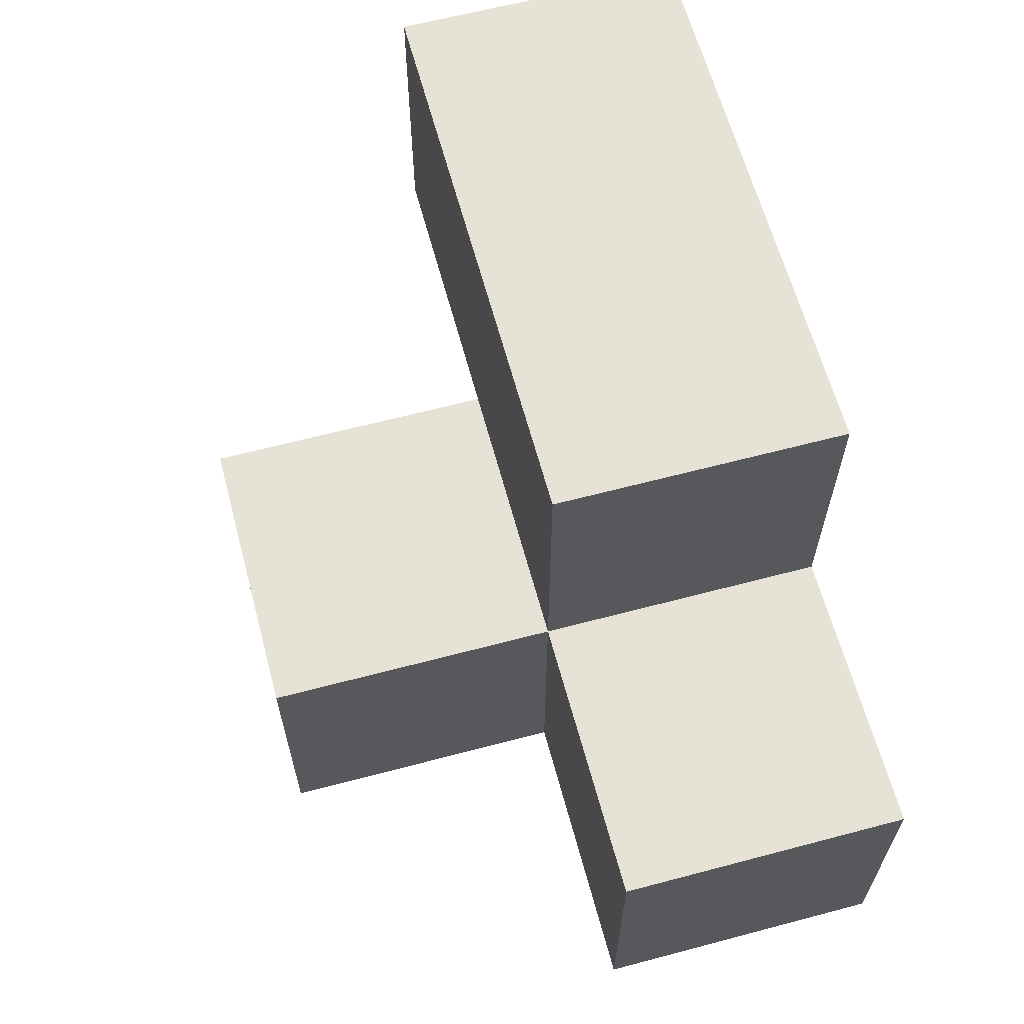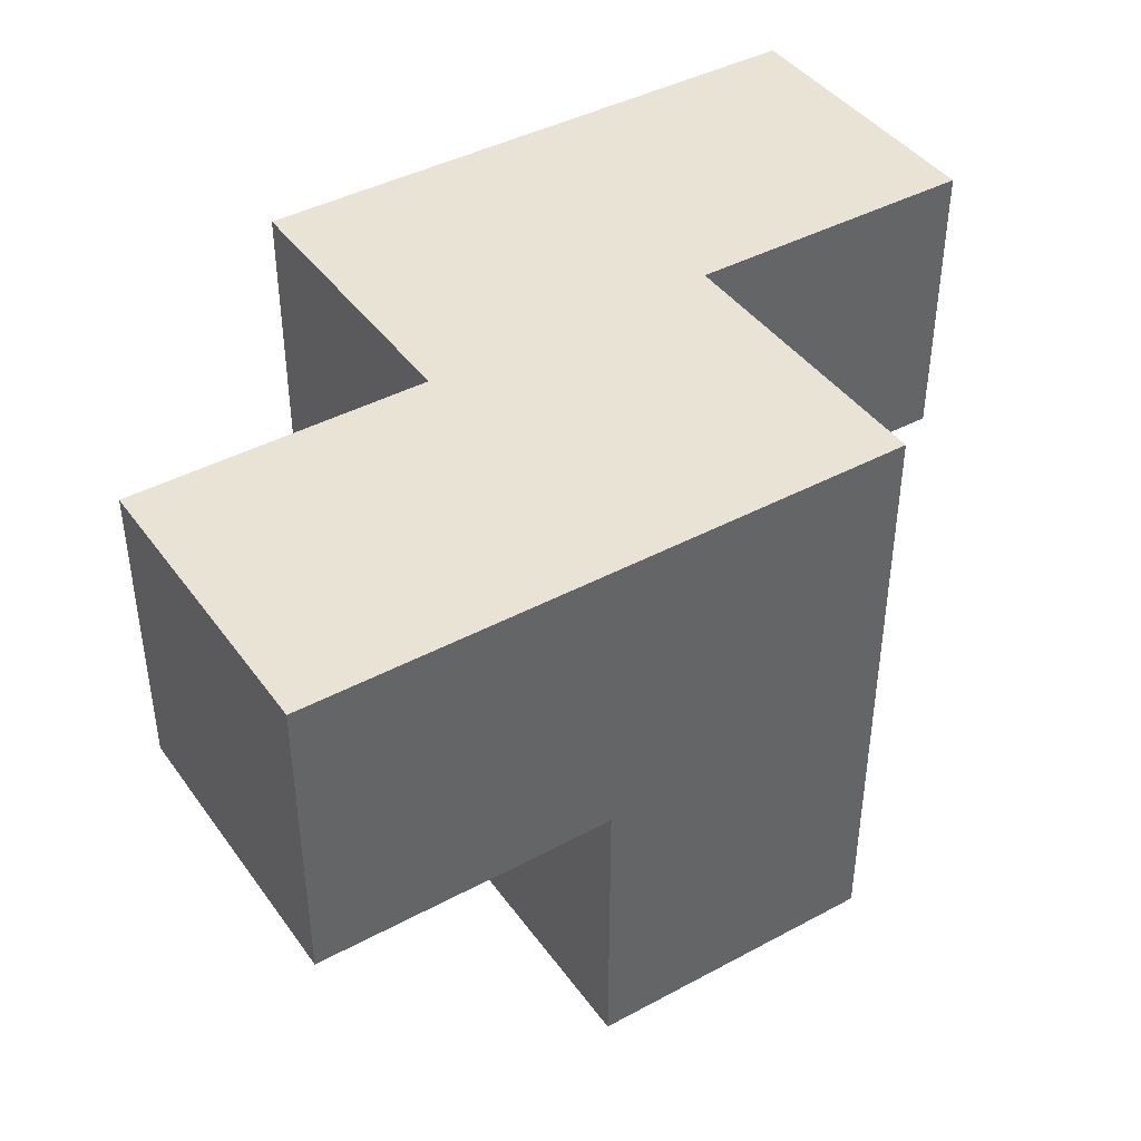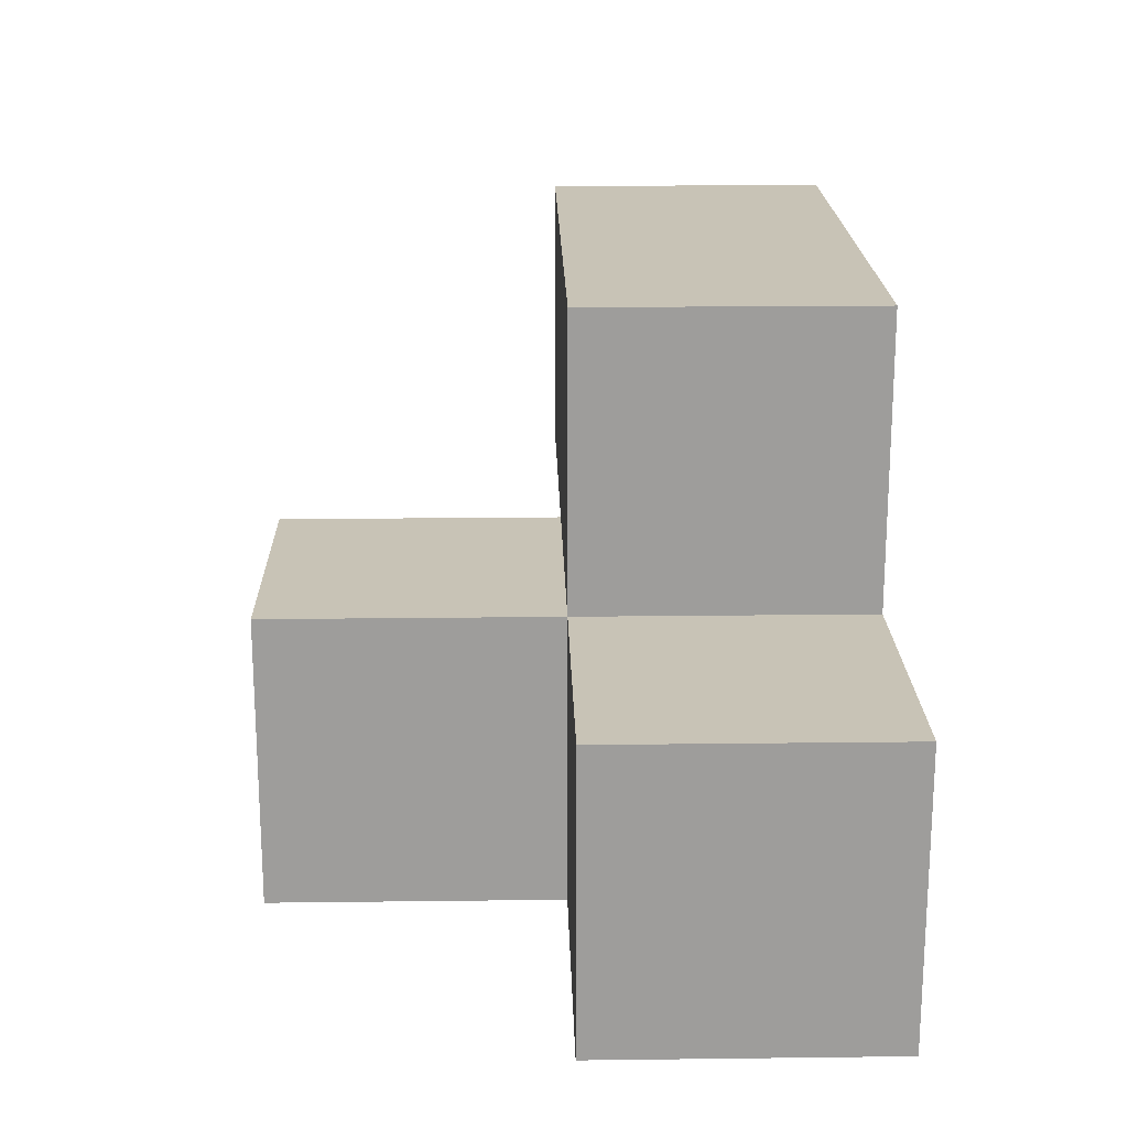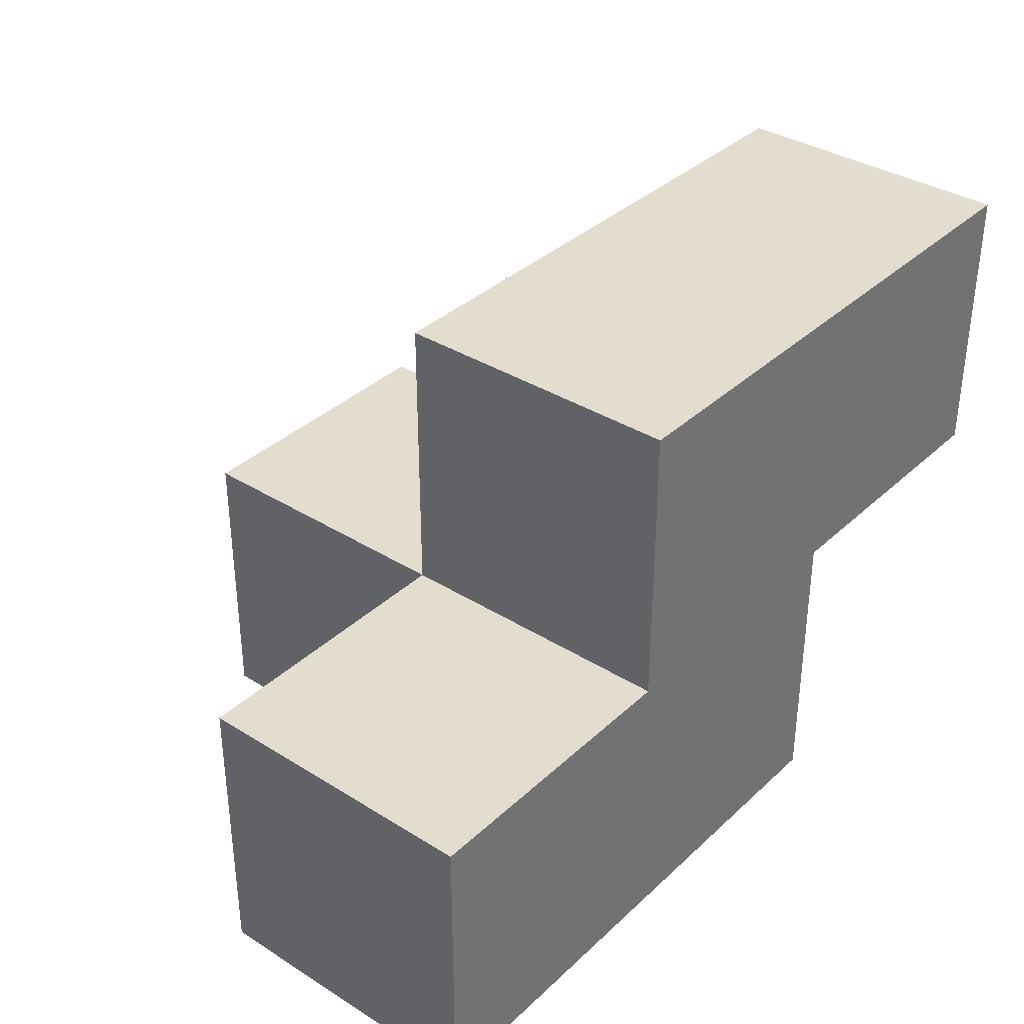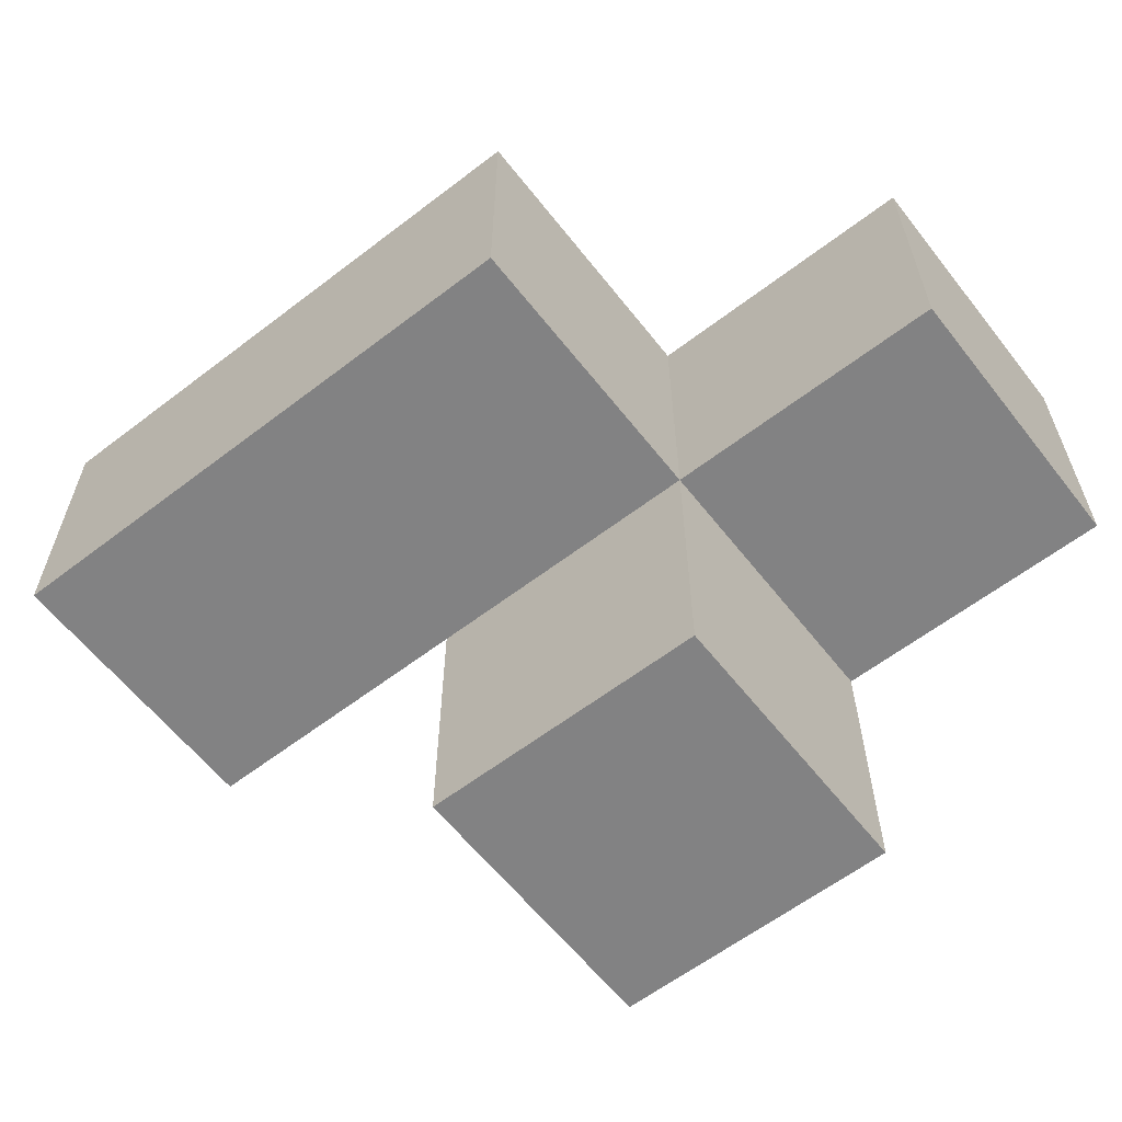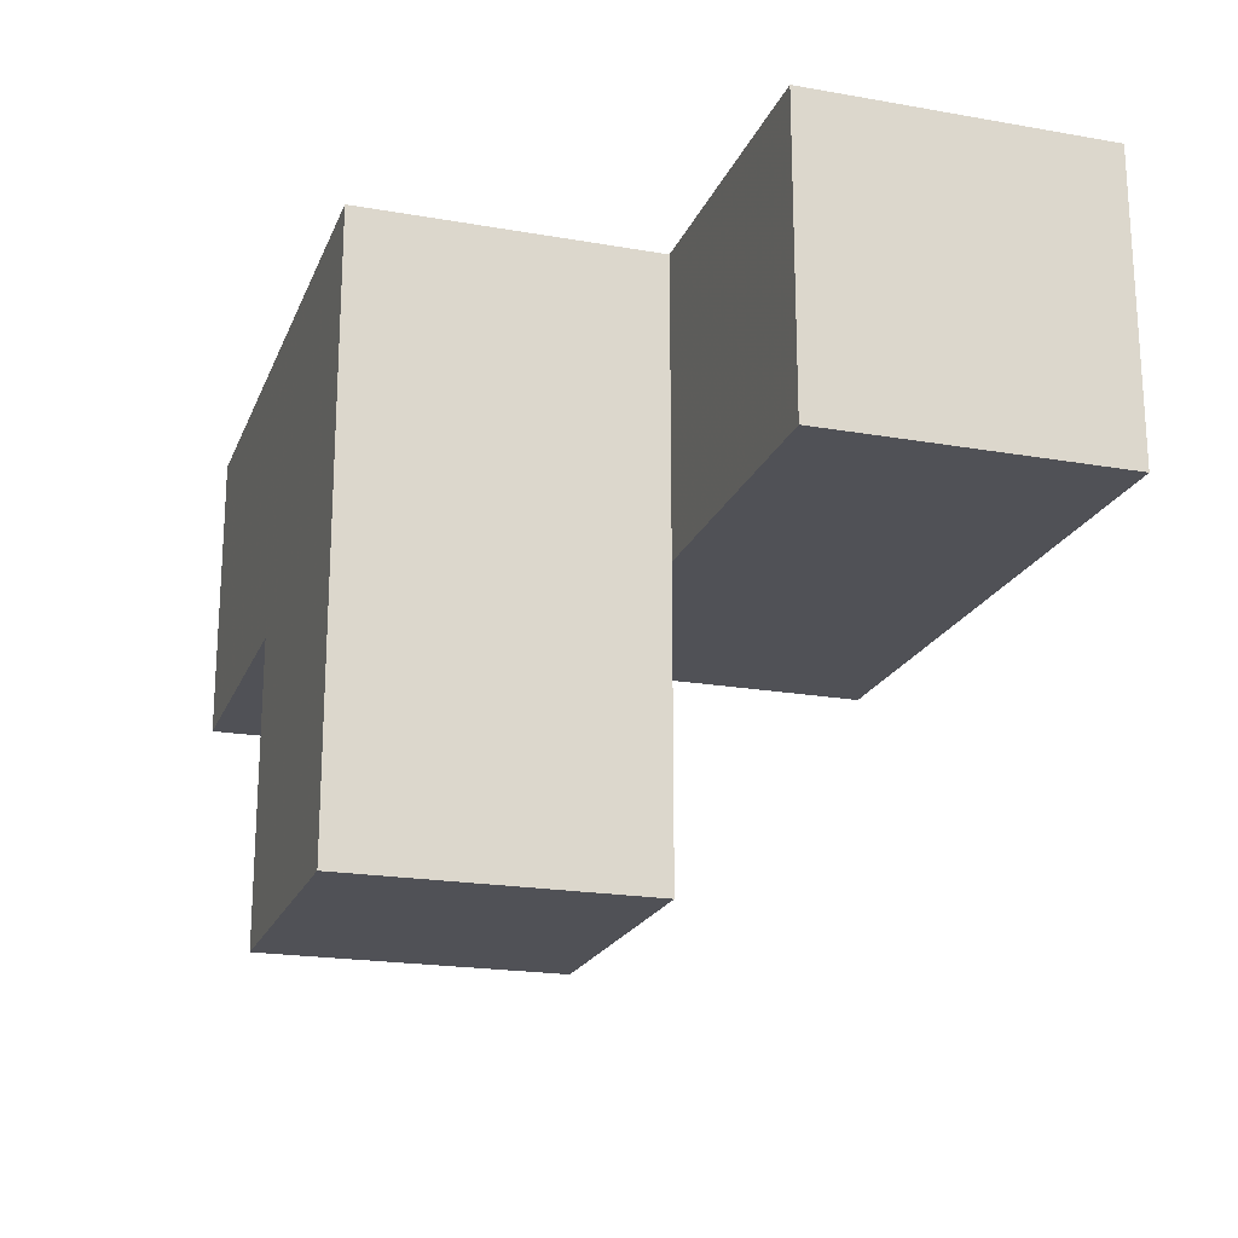
<metadata>
{"format":"obj","ext":"obj","renderer":"f3d","projection":"perspective","resolution":1024,"background":"white","views":[{"elev":63.0,"azim":-105.0,"up":"+Y"},{"elev":42.1,"azim":-32.8,"up":"+Z"},{"elev":19.5,"azim":-91.3,"up":"+Y"},{"elev":35.6,"azim":-50.4,"up":"+Y"},{"elev":-60.8,"azim":-142.0,"up":"+Z"},{"elev":-20.3,"azim":72.2,"up":"+Z"}]}
</metadata>
<code>
v 1.995 1.999 1.992
v 1.995 1.009 0.0125
v 2.985 1.999 1.002
v 1.005 1.999 1.992
v 2.985 2.989 1.992
v 0.015 1.999 1.002
v 1.005 1.009 0.0125
v 1.995 1.009 1.992
v 1.995 1.999 1.002
v 0.015 1.009 1.992
v 1.005 1.999 1.002
v 2.985 2.989 1.002
v 1.005 2.989 1.992
v 1.995 2.989 1.992
v 1.005 1.009 1.992
v 1.995 1.999 0.0125
v 0.015 1.009 1.002
v 1.995 1.009 1.002
v 1.005 1.999 0.0125
v 1.005 2.989 1.002
v 2.985 1.999 1.992
v 1.995 2.989 1.002
v 0.015 1.999 1.992
v 1.005 1.009 1.002
f 15 8 4
f 1 4 8
f 24 18 15
f 8 15 18
f 18 9 8
f 1 8 9
f 24 17 11
f 6 11 17
f 10 15 23
f 4 23 15
f 17 24 10
f 15 10 24
f 11 6 4
f 23 4 6
f 6 17 23
f 10 23 17
f 9 11 22
f 20 22 11
f 4 1 13
f 14 13 1
f 22 20 14
f 13 14 20
f 20 11 13
f 4 13 11
f 2 7 16
f 19 16 7
f 7 2 24
f 18 24 2
f 16 19 9
f 11 9 19
f 19 7 11
f 24 11 7
f 2 16 18
f 9 18 16
f 3 9 12
f 22 12 9
f 1 21 14
f 5 14 21
f 9 3 1
f 21 1 3
f 12 22 5
f 14 5 22
f 3 12 21
f 5 21 12

</code>
